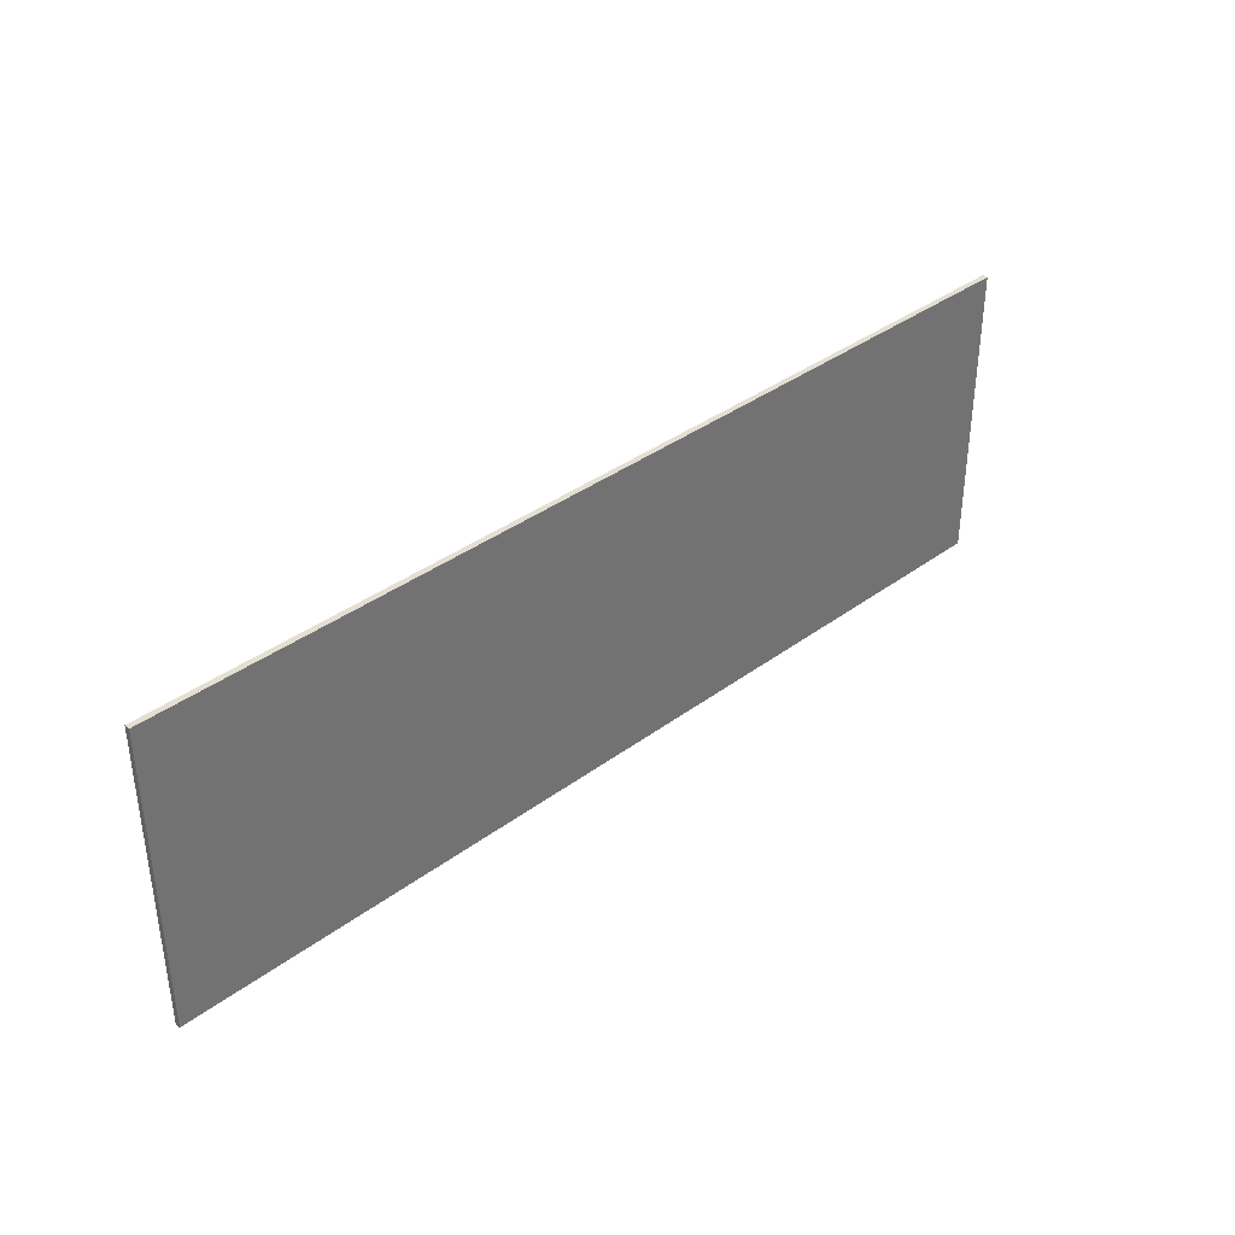
<metadata>
{"format":"obj","ext":"obj","renderer":"f3d","projection":"perspective","resolution":1024,"background":"white","views":[{"elev":36.9,"azim":136.2,"up":"+Z"}]}
</metadata>
<code>
v 1.1 0 0.35
v 1.1 0 -0.35
v -1.1 0 -0.35
v -1.1 0 0.35
v -1.1 -0.0125 0.35
v 1.1 -0.0125 0.35
v 1.1 0 0.35
v -1.1 0 0.35
v -1.1 -0.0125 -0.35
v -1.1 -0.0125 0.35
v -1.1 0 0.35
v -1.1 0 -0.35
v 1.1 -0.0125 -0.35
v -1.1 -0.0125 -0.35
v -1.1 0 -0.35
v 1.1 0 -0.35
v 1.1 -0.0125 0.35
v 1.1 -0.0125 -0.35
v 1.1 0 -0.35
v 1.1 0 0.35
v -0.117 -0.0125 0.0875
v -0.1215 -0.0125 0.2
v -0.136 -0.0125 0.1055
v -0.192 -0.0125 0.178
v -0.1215 -0.0125 0.2
v -0.0835 -0.0125 0.2225
v -0.267 -0.0125 0.25
v -0.267 -0.0125 0.25
v -0.0835 -0.0125 0.2225
v -0.052 -0.0125 0.25
v -0.052 -0.0125 0.25
v -0.0835 -0.0125 0.2225
v 0.036 -0.0125 -0.25
v 0.036 -0.0125 0.25
v -0.0835 -0.0125 0.2225
v -0.1215 -0.0125 0.2
v -0.117 -0.0125 0.0875
v 0.036 -0.0125 -0.25
v 0.036 -0.0125 -0.25
v -0.117 -0.0125 0.0875
v -0.115 -0.0125 0.041
v 0.036 -0.0125 -0.25
v -0.115 -0.0125 0.041
v -0.114 -0.0125 0.0185
v 0.036 -0.0125 -0.25
v -0.114 -0.0125 0.0185
v -0.114 -0.0125 -0.25
v 0.075 -0.0125 0.1645
v 0.07 -0.0125 0.098
v 0.07 -0.0125 0.08
v 0.15 -0.0125 0.08
v 0.15 -0.0125 0.08
v 0.07 -0.0125 0.08
v 0.07 -0.0125 -0.1785
v 0.244 -0.0125 0.0685
v -1.1 -0.0125 0.35
v -0.996 -0.0125 -0.077
v -0.866 -0.0125 0.25
v 0.177 -0.0125 0.08
v 0.204 -0.0125 0.128
v 0.075 -0.0125 0.1645
v 0.15 -0.0125 0.08
v 0.204 -0.0125 0.128
v 0.177 -0.0125 0.08
v 0.204 -0.0125 0.08
v 0.244 -0.0125 0.0685
v 0.177 -0.0125 0.08
v 0.15 -0.0125 0.08
v 0.244 -0.0125 0.0685
v 0.204 -0.0125 0.08
v 0.177 -0.0125 0.08
v 0.2125 -0.0125 0.1715
v 0.124 -0.0125 0.233
v 0.1005 -0.0125 0.212
v 0.124 -0.0125 0.233
v 0.2125 -0.0125 0.1715
v 0.1895 -0.0125 0.257
v 0.153 -0.0125 0.248
v 0.204 -0.0125 0.128
v 0.2125 -0.0125 0.1715
v 0.1005 -0.0125 0.212
v 0.075 -0.0125 0.1645
v 0.07 -0.0125 -0.25
v 0.3995 -0.0125 -0.25
v 0.2355 -0.0125 -0.1645
v 0.07 -0.0125 -0.1785
v 0.2125 -0.0125 0.1715
v 0.238 -0.0125 0.183
v 0.232 -0.0125 0.26
v 0.1895 -0.0125 0.257
v -0.996 -0.0125 -0.1615
v -0.884 -0.0125 -0.077
v -0.996 -0.0125 -0.077
v 0.3995 -0.0125 -0.25
v 0.3995 -0.0125 -0.1645
v 0.2355 -0.0125 -0.1645
v -0.996 -0.0125 -0.077
v -0.884 -0.0125 -0.077
v -0.818 -0.0125 0.1365
v -0.866 -0.0125 0.25
v 0.244 -0.0125 0.0685
v 0.265 -0.0125 0.1105
v 0.204 -0.0125 0.128
v 0.204 -0.0125 0.08
v 0.238 -0.0125 0.183
v 0.2125 -0.0125 0.1715
v 0.272 -0.0125 0.1425
v 0.2635 -0.0125 0.173
v 0.2125 -0.0125 0.1715
v 0.204 -0.0125 0.128
v 0.265 -0.0125 0.1105
v 0.272 -0.0125 0.1425
v 0.2635 -0.0125 0.173
v 0.31 -0.0125 0.2505
v 0.232 -0.0125 0.26
v 0.238 -0.0125 0.183
v 0.07 -0.0125 -0.1785
v 0.2355 -0.0125 -0.1645
v 0.3365 -0.0125 -0.036
v 0.244 -0.0125 0.0685
v 0.401 -0.0125 0.181
v 0.3665 -0.0125 0.2225
v 0.31 -0.0125 0.2505
v 0.2635 -0.0125 0.173
v 0.244 -0.0125 0.0685
v 0.3365 -0.0125 -0.036
v 0.3735 -0.0125 0.0185
v 0.265 -0.0125 0.1105
v 0.244 -0.0125 0.0685
v 0.3735 -0.0125 0.0185
v 0.387 -0.0125 0.038
v -0.818 -0.0125 -0.077
v -0.818 -0.0125 0.1365
v -0.884 -0.0125 -0.077
v -0.884 -0.0125 -0.077
v -0.996 -0.0125 -0.1615
v -0.818 -0.0125 -0.1615
v -0.818 -0.0125 -0.077
v 0.4125 -0.0125 0.1295
v 0.401 -0.0125 0.181
v 0.2635 -0.0125 0.173
v 0.272 -0.0125 0.1425
v 0.4125 -0.0125 0.1295
v 0.265 -0.0125 0.1105
v 0.387 -0.0125 0.038
v 0.406 -0.0125 0.085
v -1.1 -0.0125 -0.35
v -0.818 -0.0125 -0.25
v -0.818 -0.0125 -0.1615
v -0.996 -0.0125 -0.1615
v -0.668 -0.0125 -0.077
v -0.668 -0.0125 0.25
v -0.866 -0.0125 0.25
v -0.818 -0.0125 0.1365
v 0.265 -0.0125 0.1105
v 0.4125 -0.0125 0.1295
v 0.272 -0.0125 0.1425
v -0.668 -0.0125 -0.1615
v -0.818 -0.0125 -0.1615
v -0.818 -0.0125 -0.25
v -0.668 -0.0125 -0.25
v 0.428 -0.0125 -0.002
v 0.428 -0.0125 -0.0885
v 0.6245 -0.0125 -0.0885
v 0.6245 -0.0125 -0.002
v -0.668 -0.0125 -0.1615
v -0.668 -0.0125 -0.077
v -0.818 -0.0125 0.1365
v -0.818 -0.0125 -0.077
v -0.668 -0.0125 -0.1615
v -0.818 -0.0125 -0.077
v -0.818 -0.0125 -0.1615
v -0.668 -0.0125 0.25
v -0.668 -0.0125 -0.077
v -0.6255 -0.0125 -0.077
v -0.6255 -0.0125 -0.1615
v -0.668 -0.0125 -0.1615
v -0.668 -0.0125 -0.25
v -0.668 -0.0125 -0.077
v -0.668 -0.0125 -0.1615
v -0.6255 -0.0125 -0.1615
v -0.6255 -0.0125 -0.077
v -0.6255 -0.0125 -0.077
v -0.596 -0.0125 -0.062
v -0.594 -0.0125 -0.002
v -0.668 -0.0125 0.25
v -0.668 -0.0125 0.25
v -0.594 -0.0125 -0.002
v -0.588 -0.0125 0.25
v -0.591 -0.0125 -0.15
v -0.446 -0.0125 -0.062
v -0.596 -0.0125 -0.062
v -0.596 -0.0125 -0.089
v -0.668 -0.0125 -0.25
v -0.552 -0.0125 -0.222
v -0.577 -0.0125 -0.193
v -0.668 -0.0125 -0.25
v -0.5145 -0.0125 -0.243
v -0.552 -0.0125 -0.222
v -0.594 -0.0125 -0.002
v -0.4525 -0.0125 0.0855
v -0.4525 -0.0125 0.17
v -0.588 -0.0125 0.25
v -0.596 -0.0125 -0.062
v -0.446 -0.0125 -0.062
v -0.446 -0.0125 -0.002
v -0.594 -0.0125 -0.002
v -0.4525 -0.0125 0.0855
v -0.594 -0.0125 -0.002
v -0.446 -0.0125 -0.002
v -0.444 -0.0125 0.0255
v -0.446 -0.0125 -0.062
v -0.591 -0.0125 -0.15
v -0.577 -0.0125 -0.193
v -0.4425 -0.0125 -0.1625
v -0.433 -0.0125 -0.178
v -0.4425 -0.0125 -0.1625
v -0.552 -0.0125 -0.222
v -0.5145 -0.0125 -0.243
v -0.552 -0.0125 -0.222
v -0.4425 -0.0125 -0.1625
v -0.577 -0.0125 -0.193
v -0.4525 -0.0125 0.0855
v -0.444 -0.0125 0.0255
v -0.4355 -0.0125 0.0365
v -0.4525 -0.0125 0.17
v -0.4525 -0.0125 0.0855
v -0.4125 -0.0125 0.111
v -0.4355 -0.0125 0.0365
v -0.418 -0.0125 0.0425
v -0.4125 -0.0125 0.111
v -0.4525 -0.0125 0.0855
v -0.4135 -0.0125 -0.183
v -0.433 -0.0125 -0.178
v -0.5145 -0.0125 -0.243
v -0.4125 -0.0125 -0.26
v -0.668 -0.0125 -0.25
v -0.4125 -0.0125 -0.26
v -0.5145 -0.0125 -0.243
v -0.3875 -0.0125 -0.0055
v -0.394 -0.0125 0.032
v -0.444 -0.0125 0.0255
v -0.446 -0.0125 -0.002
v -0.4125 -0.0125 0.111
v -0.418 -0.0125 0.0425
v -0.394 -0.0125 0.032
v -0.4355 -0.0125 0.0365
v -0.444 -0.0125 0.0255
v -0.394 -0.0125 0.032
v -0.418 -0.0125 0.0425
v -0.4135 -0.0125 -0.183
v -0.396 -0.0125 -0.1775
v -0.389 -0.0125 -0.1645
v -0.433 -0.0125 -0.178
v -0.4135 -0.0125 -0.183
v -0.389 -0.0125 -0.1645
v -0.4425 -0.0125 -0.1625
v -0.3875 -0.0125 -0.1055
v -0.446 -0.0125 -0.062
v -0.4425 -0.0125 -0.1625
v -0.389 -0.0125 -0.1645
v -0.446 -0.0125 -0.002
v -0.446 -0.0125 -0.062
v -0.3875 -0.0125 -0.06
v -0.3875 -0.0125 -0.0055
v -0.446 -0.0125 -0.062
v -0.3875 -0.0125 -0.0825
v -0.3875 -0.0125 -0.06
v -0.446 -0.0125 -0.062
v -0.3875 -0.0125 -0.1055
v -0.3875 -0.0125 -0.0825
v -0.4525 -0.0125 0.17
v -0.4125 -0.0125 0.111
v -0.363 -0.0125 0.1195
v -0.3085 -0.0125 0.112
v -0.363 -0.0125 0.1195
v -0.4125 -0.0125 0.111
v -0.394 -0.0125 0.032
v -0.4125 -0.0125 -0.26
v -0.3525 -0.0125 -0.252
v -0.396 -0.0125 -0.1775
v -0.4135 -0.0125 -0.183
v -0.267 -0.0125 0.17
v -0.4525 -0.0125 0.17
v -0.363 -0.0125 0.1195
v -0.3085 -0.0125 0.112
v -0.3525 -0.0125 -0.252
v -0.3255 -0.0125 -0.2485
v -0.2935 -0.0125 -0.235
v -0.396 -0.0125 -0.1775
v -0.2455 -0.0125 0.048
v -0.2695 -0.0125 0.0905
v -0.3085 -0.0125 0.112
v -0.394 -0.0125 0.032
v -0.396 -0.0125 -0.1775
v -0.2935 -0.0125 -0.235
v -0.2695 -0.0125 -0.216
v -0.389 -0.0125 -0.1645
v -0.588 -0.0125 0.25
v -0.4525 -0.0125 0.17
v -0.267 -0.0125 0.17
v -0.267 -0.0125 0.25
v -0.243 -0.0125 -0.17
v -0.389 -0.0125 -0.1645
v -0.2695 -0.0125 -0.216
v -0.2455 -0.0125 0.048
v -0.394 -0.0125 0.032
v -0.3875 -0.0125 -0.0055
v -0.2425 -0.0125 0.0255
v -0.2425 -0.0125 0.0255
v -0.3875 -0.0125 -0.0055
v -0.2375 -0.0125 -0.043
v -0.2375 -0.0125 -0.0205
v -0.3875 -0.0125 -0.0055
v -0.3875 -0.0125 -0.06
v -0.2375 -0.0125 -0.092
v -0.2375 -0.0125 -0.043
v -0.2375 -0.0125 -0.092
v -0.3875 -0.0125 -0.06
v -0.3875 -0.0125 -0.0825
v -0.389 -0.0125 -0.1645
v -0.243 -0.0125 -0.17
v -0.2375 -0.0125 -0.092
v -0.3875 -0.0125 -0.1055
v -0.2375 -0.0125 -0.092
v -0.3875 -0.0125 -0.0825
v -0.3875 -0.0125 -0.1055
v -0.114 -0.0125 -0.25
v -0.2695 -0.0125 -0.216
v -0.2935 -0.0125 -0.235
v -0.114 -0.0125 -0.25
v -0.3255 -0.0125 -0.2485
v -0.3525 -0.0125 -0.252
v -0.114 -0.0125 -0.25
v -0.3525 -0.0125 -0.252
v -0.4125 -0.0125 -0.26
v -0.114 -0.0125 -0.25
v -0.2935 -0.0125 -0.235
v -0.3255 -0.0125 -0.2485
v -0.114 -0.0125 -0.25
v -0.243 -0.0125 -0.17
v -0.2695 -0.0125 -0.216
v -0.114 -0.0125 0.0185
v -0.2375 -0.0125 -0.092
v -0.243 -0.0125 -0.17
v -0.114 -0.0125 -0.25
v -0.217 -0.0125 0.1115
v -0.202 -0.0125 0.1115
v -0.192 -0.0125 0.178
v -0.217 -0.0125 0.17
v -0.1215 -0.0125 0.2
v -0.192 -0.0125 0.178
v -0.202 -0.0125 0.1115
v -0.136 -0.0125 0.1055
v -0.996 -0.0125 -0.1615
v -0.996 -0.0125 -0.077
v -1.1 -0.0125 0.35
v -1.1 -0.0125 -0.35
v -0.4125 -0.0125 -0.26
v -0.668 -0.0125 -0.25
v -0.818 -0.0125 -0.25
v -1.1 -0.0125 -0.35
v 0.036 -0.0125 -0.25
v -0.114 -0.0125 -0.25
v -0.4125 -0.0125 -0.26
v -1.1 -0.0125 -0.35
v 1.1 -0.0125 -0.35
v 0.07 -0.0125 -0.25
v 0.036 -0.0125 -0.25
v -1.1 -0.0125 -0.35
v -0.6255 -0.0125 -0.1615
v -0.596 -0.0125 -0.089
v -0.596 -0.0125 -0.062
v -0.6255 -0.0125 -0.077
v -0.596 -0.0125 -0.089
v -0.6255 -0.0125 -0.1615
v -0.591 -0.0125 -0.15
v -0.591 -0.0125 -0.15
v -0.6255 -0.0125 -0.1615
v -0.668 -0.0125 -0.25
v -0.577 -0.0125 -0.193
v -0.192 -0.0125 0.178
v -0.267 -0.0125 0.25
v -0.267 -0.0125 0.17
v -0.217 -0.0125 0.17
v -0.217 -0.0125 0.17
v -0.267 -0.0125 0.17
v -0.217 -0.0125 0.1115
v -0.3085 -0.0125 0.112
v -0.2695 -0.0125 0.0905
v -0.217 -0.0125 0.1115
v -0.267 -0.0125 0.17
v -0.2455 -0.0125 0.048
v -0.202 -0.0125 0.1115
v -0.217 -0.0125 0.1115
v -0.2695 -0.0125 0.0905
v -0.117 -0.0125 0.0875
v -0.136 -0.0125 0.1055
v -0.202 -0.0125 0.1115
v -0.2455 -0.0125 0.048
v -0.2425 -0.0125 0.0255
v -0.115 -0.0125 0.041
v -0.117 -0.0125 0.0875
v -0.2455 -0.0125 0.048
v -0.2375 -0.0125 -0.0205
v -0.114 -0.0125 0.0185
v -0.115 -0.0125 0.041
v -0.2425 -0.0125 0.0255
v -0.114 -0.0125 0.0185
v -0.2375 -0.0125 -0.0205
v -0.2375 -0.0125 -0.043
v -0.114 -0.0125 0.0185
v -0.2375 -0.0125 -0.043
v -0.2375 -0.0125 -0.092
v 0.036 -0.0125 -0.25
v 0.07 -0.0125 -0.25
v 0.07 -0.0125 -0.1785
v 0.07 -0.0125 -0.1785
v 0.07 -0.0125 0.08
v 0.036 -0.0125 0.25
v 0.036 -0.0125 -0.25
v 0.036 -0.0125 0.25
v 0.07 -0.0125 0.08
v 0.07 -0.0125 0.098
v 0.036 -0.0125 0.25
v 0.07 -0.0125 0.098
v 0.075 -0.0125 0.1645
v 0.036 -0.0125 0.25
v 0.075 -0.0125 0.1645
v 0.1005 -0.0125 0.212
v 0.036 -0.0125 0.25
v 0.1005 -0.0125 0.212
v 0.124 -0.0125 0.233
v 0.036 -0.0125 0.25
v 0.124 -0.0125 0.233
v 0.153 -0.0125 0.248
v -1.1 -0.0125 0.35
v 0.036 -0.0125 0.25
v 0.153 -0.0125 0.248
v 0.1895 -0.0125 0.257
v 0.3995 -0.0125 -0.25
v 0.07 -0.0125 -0.25
v 1.1 -0.0125 -0.35
v 0.428 -0.0125 -0.0885
v 0.3995 -0.0125 -0.1645
v 0.3995 -0.0125 -0.25
v 0.6245 -0.0125 -0.0885
v 0.2355 -0.0125 -0.1645
v 0.3995 -0.0125 -0.1645
v 0.428 -0.0125 -0.0885
v 0.3365 -0.0125 -0.036
v 0.428 -0.0125 -0.0885
v 0.428 -0.0125 -0.002
v 0.3735 -0.0125 0.0185
v 0.3365 -0.0125 -0.036
v 0.6245 -0.0125 -0.002
v 0.387 -0.0125 0.038
v 0.3735 -0.0125 0.0185
v 0.428 -0.0125 -0.002
v 0.387 -0.0125 0.038
v 0.6245 -0.0125 -0.002
v 0.406 -0.0125 0.085
v 0.406 -0.0125 0.085
v 0.6245 -0.0125 -0.002
v 0.4125 -0.0125 0.1295
v 0.4125 -0.0125 0.1295
v 0.6245 -0.0125 -0.002
v 0.401 -0.0125 0.181
v 0.401 -0.0125 0.181
v 0.6245 -0.0125 -0.002
v 0.3665 -0.0125 0.2225
v -1.1 -0.0125 0.35
v -0.866 -0.0125 0.25
v -0.668 -0.0125 0.25
v -1.1 -0.0125 0.35
v -0.668 -0.0125 0.25
v -0.588 -0.0125 0.25
v -1.1 -0.0125 0.35
v -0.588 -0.0125 0.25
v -0.267 -0.0125 0.25
v -1.1 -0.0125 0.35
v -0.267 -0.0125 0.25
v -0.052 -0.0125 0.25
v -1.1 -0.0125 0.35
v -0.052 -0.0125 0.25
v 0.036 -0.0125 0.25
v 1.1 -0.0125 0.35
v -1.1 -0.0125 0.35
v 0.1895 -0.0125 0.257
v 0.232 -0.0125 0.26
v 1.1 -0.0125 0.35
v 0.232 -0.0125 0.26
v 0.31 -0.0125 0.2505
v 1.1 -0.0125 0.35
v 0.31 -0.0125 0.2505
v 0.3665 -0.0125 0.2225
v 0.789 -0.0125 0.08
v 0.655 -0.0125 0.098
v 0.655 -0.0125 0.08
v 0.6245 -0.0125 -0.002
v 0.655 -0.0125 -0.1785
v 0.789 -0.0125 0.08
v 0.655 -0.0125 0.08
v 0.655 -0.0125 0.098
v 0.789 -0.0125 0.08
v 0.789 -0.0125 0.128
v 0.66 -0.0125 0.1645
v 0.655 -0.0125 -0.1785
v 0.792 -0.0125 0.0165
v 0.789 -0.0125 0.08
v 0.6855 -0.0125 0.212
v 0.66 -0.0125 0.1645
v 0.789 -0.0125 0.128
v 0.7975 -0.0125 0.1715
v 0.7975 -0.0125 0.1715
v 0.709 -0.0125 0.233
v 0.6855 -0.0125 0.212
v 0.709 -0.0125 0.233
v 0.7975 -0.0125 0.1715
v 0.7745 -0.0125 0.257
v 0.738 -0.0125 0.248
v 0.792 -0.0125 0.0165
v 0.655 -0.0125 -0.1785
v 0.655 -0.0125 -0.25
v 0.8205 -0.0125 -0.1645
v 0.817 -0.0125 0.26
v 0.7745 -0.0125 0.257
v 0.7975 -0.0125 0.1715
v 0.823 -0.0125 0.183
v 0.792 -0.0125 0.0165
v 0.829 -0.0125 0.0685
v 0.789 -0.0125 0.08
v 0.655 -0.0125 -0.25
v 0.9845 -0.0125 -0.25
v 0.9845 -0.0125 -0.1645
v 0.8205 -0.0125 -0.1645
v 0.857 -0.0125 0.1425
v 0.8485 -0.0125 0.173
v 0.823 -0.0125 0.183
v 0.7975 -0.0125 0.1715
v 0.829 -0.0125 0.0685
v 0.85 -0.0125 0.1105
v 0.789 -0.0125 0.128
v 0.789 -0.0125 0.08
v 0.7975 -0.0125 0.1715
v 0.789 -0.0125 0.128
v 0.85 -0.0125 0.1105
v 0.857 -0.0125 0.1425
v 0.817 -0.0125 0.26
v 0.823 -0.0125 0.183
v 0.8485 -0.0125 0.173
v 0.895 -0.0125 0.2505
v 0.792 -0.0125 0.0165
v 0.8205 -0.0125 -0.1645
v 0.9215 -0.0125 -0.036
v 0.9585 -0.0125 0.0185
v 0.829 -0.0125 0.0685
v 0.792 -0.0125 0.0165
v 0.9215 -0.0125 -0.036
v 0.986 -0.0125 0.181
v 0.9515 -0.0125 0.2225
v 0.895 -0.0125 0.2505
v 0.8485 -0.0125 0.173
v 0.85 -0.0125 0.1105
v 0.829 -0.0125 0.0685
v 0.9585 -0.0125 0.0185
v 0.972 -0.0125 0.038
v 0.9215 -0.0125 -0.036
v 0.9845 -0.0125 -0.1645
v 0.972 -0.0125 0.038
v 0.9585 -0.0125 0.0185
v 0.9845 -0.0125 -0.1645
v 0.9215 -0.0125 -0.036
v 0.8205 -0.0125 -0.1645
v 1.1 -0.0125 0.35
v 0.817 -0.0125 0.26
v 0.895 -0.0125 0.2505
v 1.1 -0.0125 0.35
v 0.9515 -0.0125 0.2225
v 0.986 -0.0125 0.181
v 1.1 -0.0125 0.35
v 0.895 -0.0125 0.2505
v 0.9515 -0.0125 0.2225
v 1.1 -0.0125 0.35
v 0.986 -0.0125 0.181
v 0.9975 -0.0125 0.1295
v 0.85 -0.0125 0.1105
v 0.9975 -0.0125 0.1295
v 0.857 -0.0125 0.1425
v 0.8485 -0.0125 0.173
v 0.857 -0.0125 0.1425
v 0.9975 -0.0125 0.1295
v 0.986 -0.0125 0.181
v 0.972 -0.0125 0.038
v 0.991 -0.0125 0.085
v 0.9975 -0.0125 0.1295
v 0.85 -0.0125 0.1105
v 0.972 -0.0125 0.038
v 0.9845 -0.0125 -0.1645
v 1.1 -0.0125 -0.35
v 0.991 -0.0125 0.085
v 1.1 -0.0125 -0.35
v 0.9845 -0.0125 -0.1645
v 0.9845 -0.0125 -0.25
v 1.1 -0.0125 0.35
v 0.9975 -0.0125 0.1295
v 0.991 -0.0125 0.085
v 1.1 -0.0125 -0.35
v 0.817 -0.0125 0.26
v 1.1 -0.0125 0.35
v 0.7745 -0.0125 0.257
v 0.738 -0.0125 0.248
v 0.7745 -0.0125 0.257
v 1.1 -0.0125 0.35
v 0.3665 -0.0125 0.2225
v 0.738 -0.0125 0.248
v 0.3665 -0.0125 0.2225
v 0.709 -0.0125 0.233
v 0.709 -0.0125 0.233
v 0.3665 -0.0125 0.2225
v 0.6855 -0.0125 0.212
v 0.6855 -0.0125 0.212
v 0.3665 -0.0125 0.2225
v 0.66 -0.0125 0.1645
v 0.66 -0.0125 0.1645
v 0.3665 -0.0125 0.2225
v 0.655 -0.0125 0.098
v 0.655 -0.0125 0.098
v 0.3665 -0.0125 0.2225
v 0.6245 -0.0125 -0.002
v 0.655 -0.0125 0.08
v 0.655 -0.0125 -0.1785
v 0.6245 -0.0125 -0.002
v 0.6245 -0.0125 -0.0885
v 0.6245 -0.0125 -0.0885
v 0.3995 -0.0125 -0.25
v 0.655 -0.0125 -0.25
v 0.655 -0.0125 -0.1785
v 0.655 -0.0125 -0.25
v 0.3995 -0.0125 -0.25
v 1.1 -0.0125 -0.35
v 0.655 -0.0125 -0.25
v 1.1 -0.0125 -0.35
v 0.9845 -0.0125 -0.25
g mesh3179256
f 1 2 3
f 3 4 1
f 5 6 7
f 7 8 5
f 9 10 11
f 11 12 9
f 13 14 15
f 15 16 13
f 17 18 19
f 19 20 17
g mesh3179258
f 21 22 23
f 24 25 26
f 26 27 24
f 28 29 30
f 31 32 33
f 33 34 31
f 35 36 37
f 37 38 35
f 39 40 41
f 42 43 44
f 45 46 47
f 48 49 50
f 50 51 48
f 52 53 54
f 54 55 52
f 56 57 58
f 59 60 61
f 61 62 59
f 63 64 65
f 66 67 68
f 69 70 71
f 72 73 74
f 75 76 77
f 77 78 75
f 79 80 81
f 81 82 79
f 83 84 85
f 85 86 83
f 87 88 89
f 89 90 87
f 91 92 93
f 94 95 96
f 97 98 99
f 99 100 97
f 101 102 103
f 103 104 101
f 105 106 107
f 107 108 105
f 109 110 111
f 111 112 109
f 113 114 115
f 115 116 113
f 117 118 119
f 119 120 117
f 121 122 123
f 123 124 121
f 125 126 127
f 128 129 130
f 130 131 128
f 132 133 134
f 135 136 137
f 137 138 135
f 139 140 141
f 141 142 139
f 143 144 145
f 145 146 143
f 147 148 149
f 149 150 147
f 151 152 153
f 153 154 151
f 155 156 157
f 158 159 160
f 160 161 158
f 162 163 164
f 164 165 162
f 166 167 168
f 168 169 166
f 170 171 172
f 173 174 175
f 176 177 178
f 179 180 181
f 181 182 179
f 183 184 185
f 185 186 183
f 187 188 189
f 190 191 192
f 192 193 190
f 194 195 196
f 197 198 199
f 200 201 202
f 202 203 200
f 204 205 206
f 206 207 204
f 208 209 210
f 210 211 208
f 212 213 214
f 214 215 212
f 216 217 218
f 218 219 216
f 220 221 222
f 223 224 225
f 226 227 228
f 229 230 231
f 231 232 229
f 233 234 235
f 235 236 233
f 237 238 239
f 240 241 242
f 242 243 240
f 244 245 246
f 247 248 249
f 249 250 247
f 251 252 253
f 254 255 256
f 256 257 254
f 258 259 260
f 260 261 258
f 262 263 264
f 264 265 262
f 266 267 268
f 269 270 271
f 272 273 274
f 275 276 277
f 277 278 275
f 279 280 281
f 281 282 279
f 283 284 285
f 285 286 283
f 287 288 289
f 289 290 287
f 291 292 293
f 293 294 291
f 295 296 297
f 297 298 295
f 299 300 301
f 301 302 299
f 303 304 305
f 306 307 308
f 308 309 306
f 310 311 312
f 312 313 310
f 314 315 316
f 316 317 314
f 318 319 320
f 321 322 323
f 323 324 321
f 325 326 327
f 328 329 330
f 331 332 333
f 334 335 336
f 337 338 339
f 340 341 342
f 343 344 345
f 345 346 343
f 347 348 349
f 349 350 347
f 351 352 353
f 353 354 351
f 355 356 357
f 357 358 355
f 359 360 361
f 361 362 359
f 363 364 365
f 365 366 363
f 367 368 369
f 369 370 367
f 371 372 373
f 373 374 371
f 375 376 377
f 378 379 380
f 380 381 378
f 382 383 384
f 384 385 382
f 386 387 388
f 389 390 391
f 391 392 389
f 393 394 395
f 395 396 393
f 397 398 399
f 399 400 397
f 401 402 403
f 403 404 401
f 405 406 407
f 407 408 405
f 409 410 411
f 412 413 414
f 415 416 417
f 418 419 420
f 420 421 418
f 422 423 424
f 425 426 427
f 428 429 430
f 431 432 433
f 434 435 436
f 437 438 439
f 439 440 437
f 441 442 443
f 444 445 446
f 446 447 444
f 448 449 450
f 450 451 448
f 452 453 454
f 454 455 452
f 456 457 458
f 458 459 456
f 460 461 462
f 463 464 465
f 466 467 468
f 469 470 471
f 472 473 474
f 475 476 477
f 478 479 480
f 481 482 483
f 484 485 486
f 487 488 489
f 489 490 487
f 491 492 493
f 494 495 496
g mesh3179260
f 497 498 499
f 500 501 502
f 502 503 500
f 504 505 506
f 506 507 504
f 508 509 510
f 511 512 513
f 513 514 511
f 515 516 517
f 518 519 520
f 520 521 518
f 522 523 524
f 524 525 522
f 526 527 528
f 528 529 526
f 530 531 532
f 533 534 535
f 535 536 533
f 537 538 539
f 539 540 537
f 541 542 543
f 543 544 541
f 545 546 547
f 547 548 545
f 549 550 551
f 551 552 549
f 553 554 555
f 556 557 558
f 558 559 556
f 560 561 562
f 562 563 560
f 564 565 566
f 566 567 564
f 568 569 570
f 570 571 568
f 572 573 574
f 575 576 577
f 578 579 580
f 581 582 583
f 584 585 586
f 587 588 589
f 590 591 592
f 592 593 590
f 594 595 596
f 596 597 594
f 598 599 600
f 600 601 598
f 602 603 604
f 605 606 607
f 607 608 605
f 609 610 611
f 612 613 614
f 614 615 612
f 616 617 618
f 619 620 621
f 622 623 624
f 625 626 627
f 628 629 630
f 630 631 628
f 632 633 634
f 635 636 637
f 637 638 635
f 639 640 641
f 642 643 644

</code>
